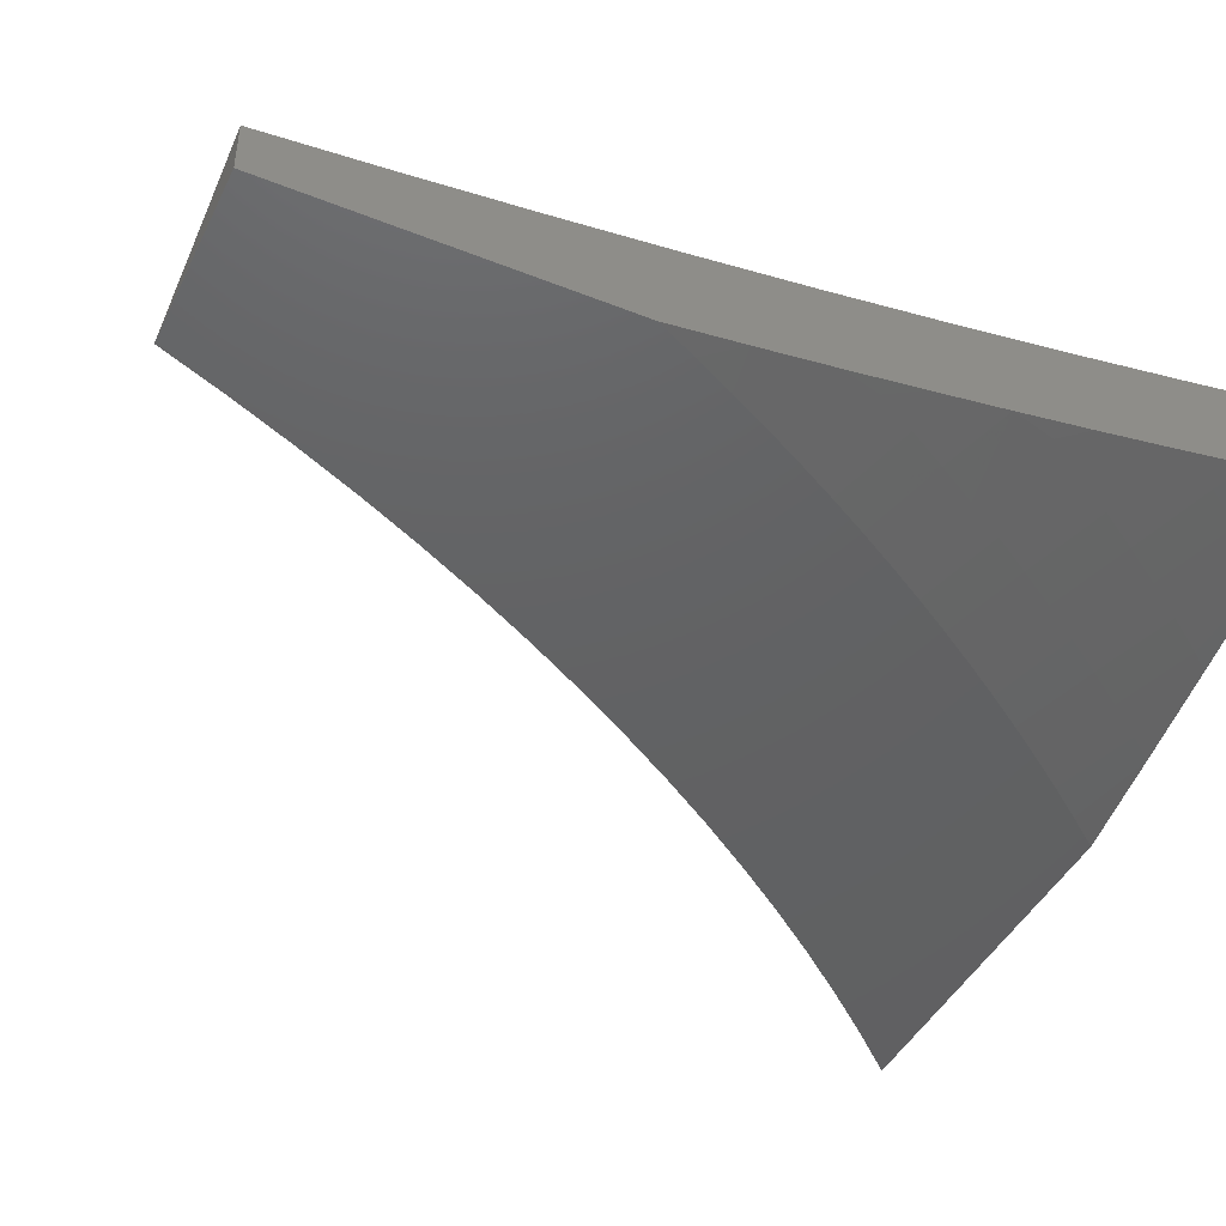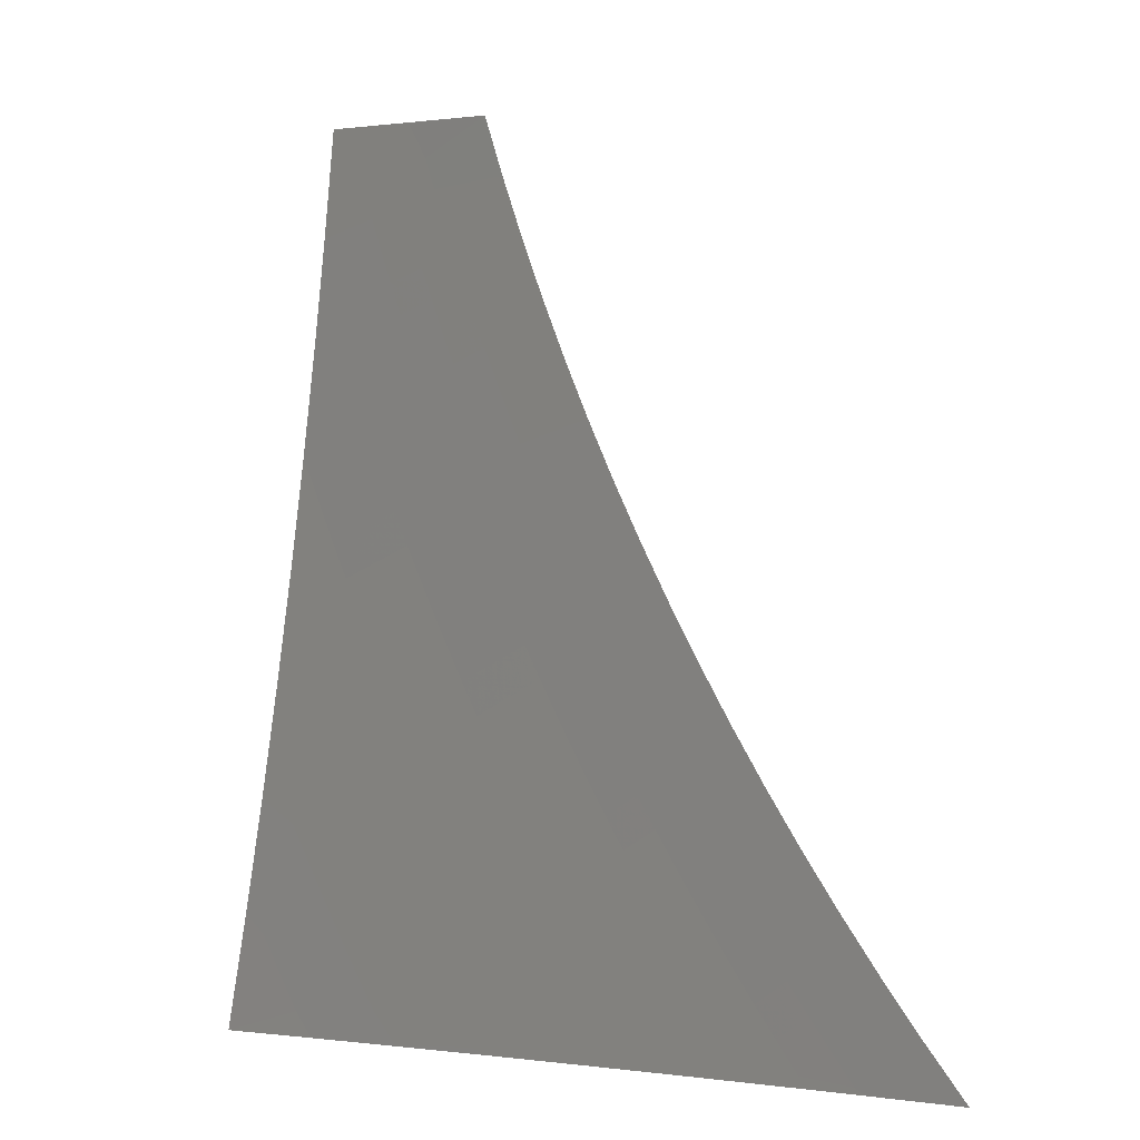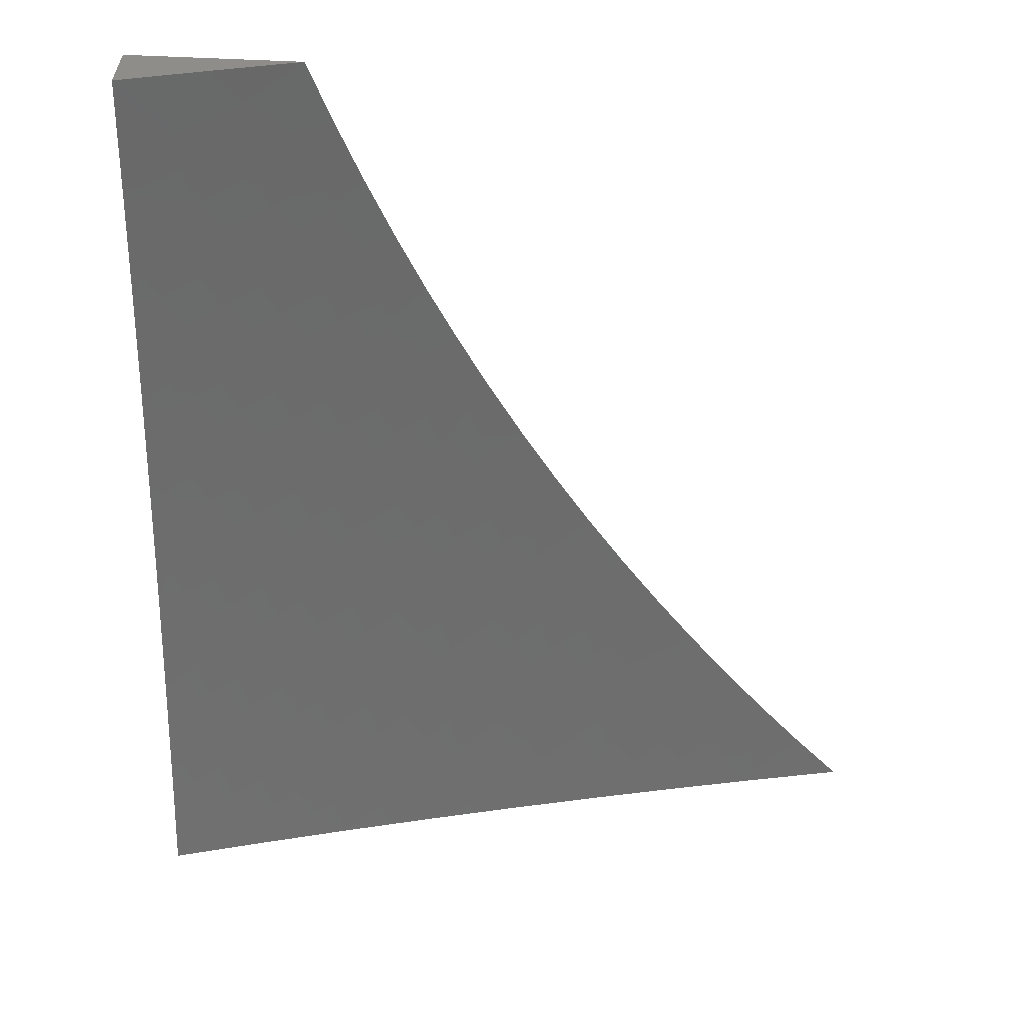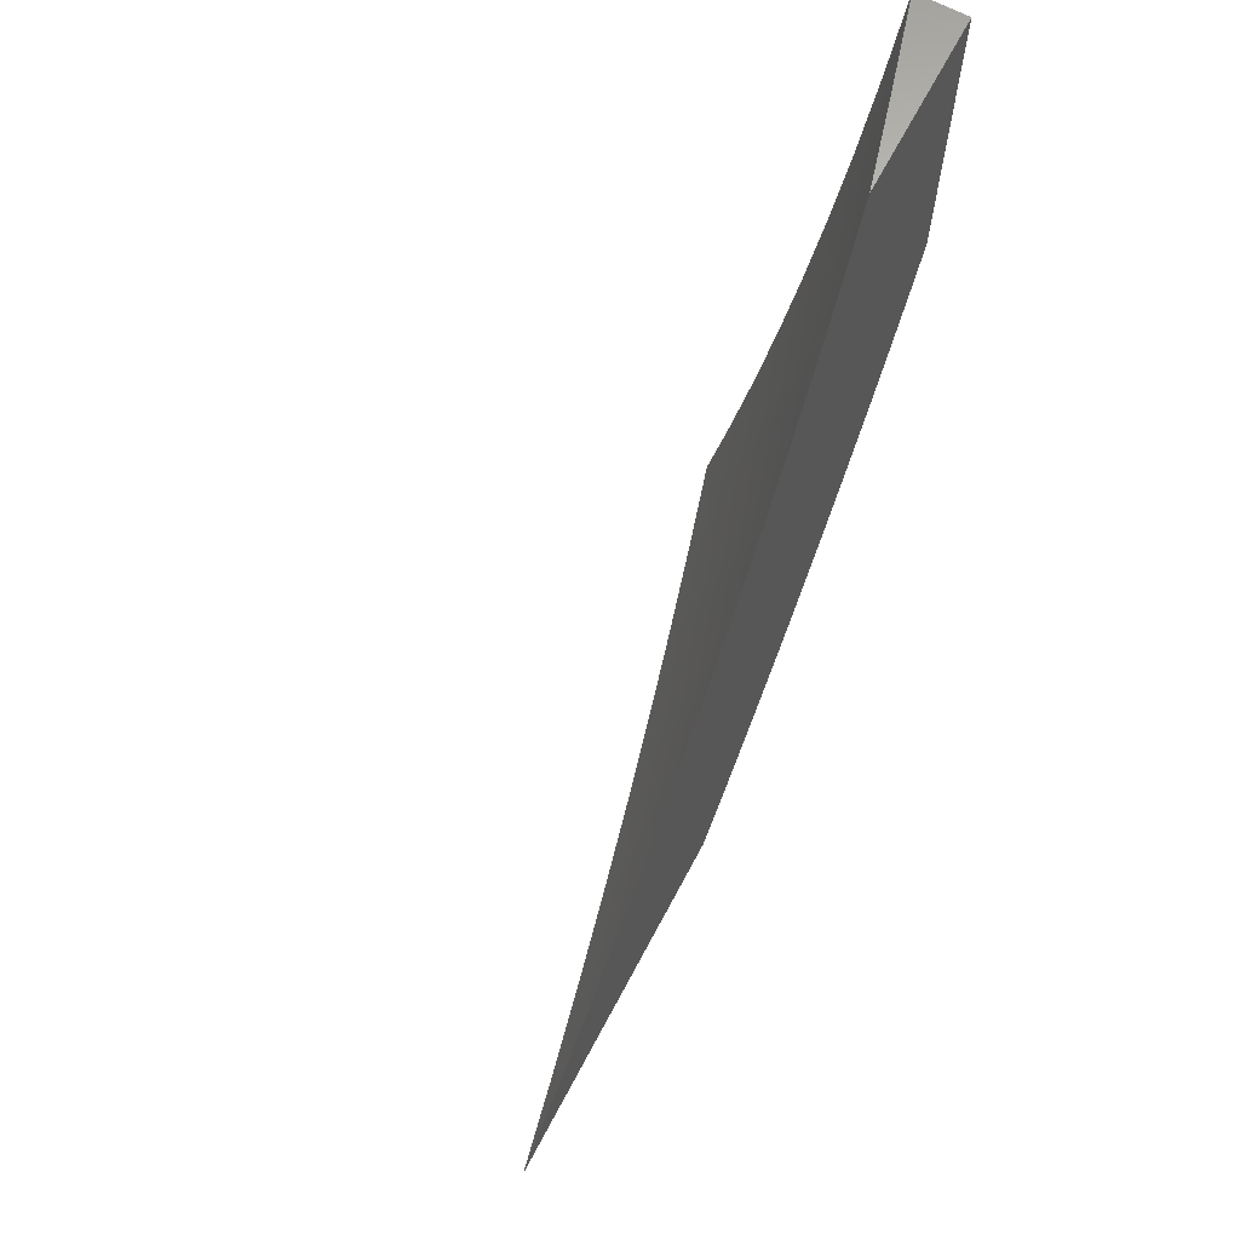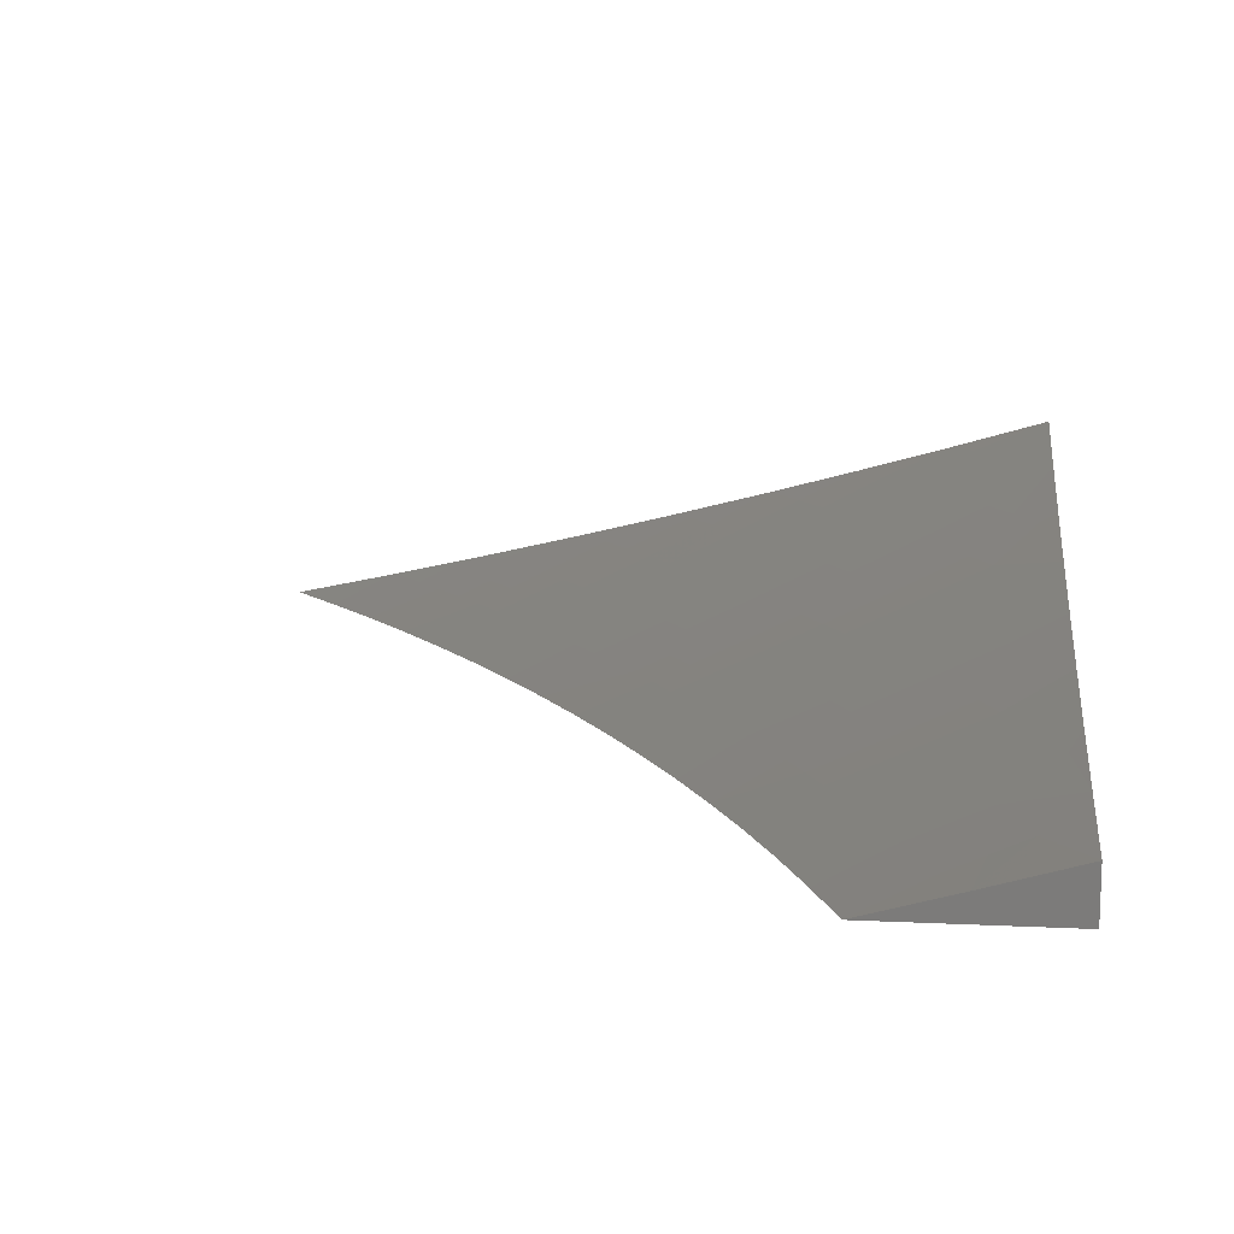
<metadata>
{"format":"stl","ext":"stl","renderer":"f3d","projection":"perspective","resolution":1024,"background":"white","views":[{"elev":-44.0,"azim":-115.0,"up":"+Z"},{"elev":-0.1,"azim":42.3,"up":"+Y"},{"elev":40.3,"azim":4.5,"up":"+Y"},{"elev":66.6,"azim":118.0,"up":"+Y"},{"elev":13.7,"azim":-173.9,"up":"+Z"}]}
</metadata>
<code>
# stl→obj: 229 verts, 454 faces
v -2.184 -2 -11
v -2.234 -1.946 -11
v -2.287 -2 -10.98
v -2.298 -1.994 -10.98
v -2.389 -2 -10.95
v -2.356 -1.989 -10.96
v -2.383 -1.957 -10.96
v -2.325 -1.963 -10.98
v -2.352 -1.932 -10.98
v -2.284 -1.89 -11
v -2.379 -1.901 -10.98
v -2.332 -1.834 -11
v -2.405 -1.87 -10.98
v -2.43 -1.838 -10.98
v -2.462 -1.862 -10.96
v -2.487 -1.829 -10.96
v -2.519 -1.853 -10.95
v -2.512 -1.796 -10.96
v -2.544 -1.819 -10.95
v -2.537 -1.763 -10.96
v -2.569 -1.786 -10.95
v -2.593 -1.752 -10.95
v -2.659 -1.796 -10.93
v -2.683 -1.761 -10.93
v -2.75 -1.805 -10.9
v -2.774 -1.769 -10.9
v -2.841 -1.811 -10.88
v -2.866 -1.774 -10.88
v -2.933 -1.816 -10.85
v -2.89 -1.737 -10.88
v -2.958 -1.778 -10.85
v -2.913 -1.699 -10.88
v -2.982 -1.739 -10.85
v -2.936 -1.661 -10.88
v -3 -1.627 -10.86
v -2.958 -1.623 -10.88
v -2.98 -1.584 -10.88
v -2.888 -1.585 -10.9
v -2.91 -1.547 -10.9
v -2.819 -1.546 -10.93
v -2.84 -1.51 -10.93
v -2.749 -1.508 -10.95
v -2.769 -1.472 -10.95
v -2.714 -1.489 -10.96
v -2.734 -1.454 -10.96
v -2.679 -1.47 -10.98
v -2.699 -1.435 -10.98
v -2.625 -1.405 -11
v -2.718 -1.4 -10.98
v -2.66 -1.339 -11
v -2.737 -1.365 -10.98
v -2.755 -1.329 -10.98
v -2.791 -1.347 -10.96
v -2.809 -1.311 -10.96
v -2.845 -1.328 -10.95
v -2.862 -1.291 -10.95
v -2.935 -1.324 -10.93
v -2.952 -1.286 -10.93
v -3 -1.377 -10.9
v -3 -1.251 -10.92
v -2.969 -1.248 -10.93
v -2.986 -1.211 -10.93
v -2.896 -1.218 -10.95
v -2.912 -1.181 -10.95
v -2.859 -1.202 -10.96
v -2.875 -1.166 -10.96
v -2.823 -1.187 -10.98
v -2.838 -1.151 -10.98
v -2.757 -1.138 -11
v -2.785 -1.069 -11
v -2.378 -1.776 -11
v -2.455 -1.806 -10.98
v -2.48 -1.773 -10.98
v -2.504 -1.74 -10.98
v -2.56 -1.73 -10.96
v -2.617 -1.718 -10.95
v -2.707 -1.726 -10.93
v -2.798 -1.732 -10.9
v -2.822 -1.696 -10.9
v -2.844 -1.659 -10.9
v -2.423 -1.716 -11
v -2.467 -1.656 -11
v -2.528 -1.708 -10.98
v -2.551 -1.674 -10.98
v -2.584 -1.696 -10.96
v -2.607 -1.662 -10.96
v -2.64 -1.683 -10.95
v -2.663 -1.649 -10.95
v -2.731 -1.691 -10.93
v -2.685 -1.614 -10.95
v -2.753 -1.655 -10.93
v -2.707 -1.579 -10.95
v -2.776 -1.619 -10.93
v -2.798 -1.583 -10.93
v -2.867 -1.622 -10.9
v -2.509 -1.595 -11
v -2.573 -1.641 -10.98
v -2.629 -1.628 -10.96
v -2.651 -1.594 -10.96
v -2.673 -1.559 -10.96
v -2.728 -1.544 -10.95
v -2.596 -1.607 -10.98
v -2.549 -1.532 -11
v -2.617 -1.573 -10.98
v -2.639 -1.539 -10.98
v -2.588 -1.469 -11
v -2.659 -1.504 -10.98
v -2.694 -1.524 -10.96
v -2.694 -1.273 -11
v -2.773 -1.294 -10.98
v -2.826 -1.275 -10.96
v -2.879 -1.254 -10.95
v -2.79 -1.258 -10.98
v -2.726 -1.206 -11
v -2.806 -1.223 -10.98
v -2.812 -1 -11
v -2.868 -1.078 -10.98
v -2.853 -1.115 -10.98
v -2.89 -1.129 -10.96
v -2.927 -1.144 -10.95
v -2.882 -1.042 -10.98
v -2.906 -1 -10.97
v -2.919 -1.056 -10.96
v -2.957 -1.069 -10.95
v -2.905 -1.092 -10.96
v -2.942 -1.106 -10.95
v -3 -1 -10.95
v -3 -1.126 -10.93
v -3 -1.502 -10.88
v -2.989 -1.395 -10.9
v -2.917 -1.361 -10.93
v -2.93 -1.509 -10.9
v -2.951 -1.471 -10.9
v -2.86 -1.473 -10.93
v -2.879 -1.436 -10.93
v -2.789 -1.436 -10.95
v -2.808 -1.4 -10.95
v -2.754 -1.418 -10.96
v -2.773 -1.383 -10.96
v -3 -1.752 -10.84
v -3 -1.876 -10.82
v -2.975 -1.897 -10.82
v -3 -2 -10.79
v -2.949 -1.935 -10.82
v -2.922 -1.974 -10.82
v -2.856 -1.929 -10.85
v -2.899 -2 -10.82
v -2.829 -1.967 -10.85
v -2.798 -2 -10.85
v -2.764 -1.922 -10.88
v -2.738 -1.957 -10.88
v -2.699 -1.876 -10.9
v -2.673 -1.911 -10.9
v -2.634 -1.831 -10.93
v -2.609 -1.865 -10.93
v -2.711 -1.993 -10.88
v -2.696 -2 -10.88
v -2.647 -1.946 -10.9
v -2.62 -1.981 -10.9
v -2.557 -1.933 -10.93
v -2.594 -2 -10.9
v -2.53 -1.967 -10.93
v -2.492 -2 -10.93
v -2.441 -1.95 -10.95
v -2.413 -1.982 -10.95
v -2.97 -1.433 -10.9
v -2.898 -1.399 -10.93
v -2.827 -1.364 -10.95
v -2.41 -1.926 -10.96
v -2.436 -1.894 -10.96
v -2.467 -1.918 -10.95
v -2.493 -1.886 -10.95
v -2.583 -1.9 -10.93
v -2.725 -1.841 -10.9
v -2.791 -1.885 -10.88
v -2.816 -1.848 -10.88
v -2.882 -1.892 -10.85
v -2.908 -1.854 -10.85
v -2.843 -1.238 -10.96
v -3 -1.348 -11
v -2.979 -1.391 -11
v -3 -1.43 -10.99
v -2.958 -1.435 -11
v -2.936 -1.477 -11
v -3 -1.512 -10.98
v -2.913 -1.52 -11
v -2.987 -1.556 -10.97
v -2.963 -1.598 -10.97
v -3 -1.593 -10.96
v -3 -1.675 -10.95
v -2.939 -1.641 -10.97
v -2.913 -1.683 -10.97
v -2.865 -1.604 -11
v -2.84 -1.645 -11
v -2.889 -1.562 -11
v -2.887 -1.726 -10.97
v -2.815 -1.687 -11
v -2.861 -1.767 -10.97
v -2.789 -1.727 -11
v -2.834 -1.809 -10.97
v -2.763 -1.767 -11
v -2.806 -1.85 -10.97
v -2.736 -1.807 -11
v -2.777 -1.891 -10.97
v -2.708 -1.847 -11
v -2.748 -1.931 -10.97
v -2.68 -1.886 -11
v -2.718 -1.971 -10.97
v -2.651 -1.924 -11
v -2.694 -2 -10.97
v -2.621 -1.962 -11
v -2.591 -2 -11
v -2.796 -2 -10.95
v -2.815 -1.978 -10.95
v -2.898 -2 -10.92
v -2.845 -1.937 -10.95
v -2.912 -1.983 -10.92
v -2.874 -1.895 -10.95
v -2.942 -1.94 -10.92
v -2.903 -1.853 -10.95
v -2.971 -1.897 -10.92
v -2.93 -1.81 -10.95
v -3 -1.838 -10.92
v -2.958 -1.768 -10.95
v -3 -1.756 -10.94
v -2.984 -1.724 -10.95
v -3 -2 -10.89
v -3 -1.919 -10.91
v -3 -1 -11
f 1 2 3
f 3 2 4
f 3 4 5
f 5 4 6
f 5 6 7
f 7 6 8
f 7 8 9
f 9 8 10
f 9 10 11
f 11 10 12
f 11 12 13
f 13 12 14
f 13 14 15
f 15 14 16
f 15 16 17
f 17 16 18
f 17 18 19
f 19 18 20
f 19 20 21
f 21 20 22
f 21 22 23
f 23 22 24
f 23 24 25
f 25 24 26
f 25 26 27
f 27 26 28
f 27 28 29
f 29 28 30
f 29 30 31
f 31 30 32
f 31 32 33
f 33 32 34
f 33 34 35
f 35 34 36
f 35 36 37
f 37 36 38
f 37 38 39
f 39 38 40
f 39 40 41
f 41 40 42
f 41 42 43
f 43 42 44
f 43 44 45
f 45 44 46
f 45 46 47
f 47 46 48
f 47 48 49
f 49 48 50
f 49 50 51
f 51 50 52
f 51 52 53
f 53 52 54
f 53 54 55
f 55 54 56
f 55 56 57
f 57 56 58
f 57 58 59
f 59 58 60
f 60 58 61
f 60 61 62
f 62 61 63
f 62 63 64
f 64 63 65
f 64 65 66
f 66 65 67
f 66 67 68
f 68 67 69
f 68 69 70
f 4 2 8
f 8 2 10
f 12 71 14
f 14 71 72
f 14 72 16
f 16 72 73
f 16 73 18
f 18 73 74
f 18 74 20
f 20 74 75
f 20 75 22
f 22 75 76
f 22 76 24
f 24 76 77
f 24 77 26
f 26 77 78
f 26 78 28
f 28 78 79
f 28 79 30
f 30 79 80
f 30 80 32
f 32 80 34
f 71 81 72
f 72 81 73
f 73 81 74
f 74 81 82
f 74 82 83
f 83 82 84
f 83 84 85
f 85 84 86
f 85 86 87
f 87 86 88
f 87 88 89
f 89 88 90
f 89 90 91
f 91 90 92
f 91 92 93
f 93 92 94
f 93 94 95
f 95 94 38
f 95 38 36
f 82 96 84
f 84 96 97
f 84 97 86
f 86 97 98
f 86 98 88
f 88 98 99
f 88 99 90
f 90 99 100
f 90 100 92
f 92 100 101
f 92 101 94
f 94 101 40
f 94 40 38
f 97 96 102
f 102 96 103
f 102 103 104
f 104 103 105
f 104 105 99
f 99 105 100
f 103 106 105
f 105 106 107
f 105 107 108
f 108 107 44
f 108 44 42
f 107 106 46
f 46 106 48
f 50 109 52
f 52 109 110
f 52 110 54
f 54 110 111
f 54 111 56
f 56 111 112
f 56 112 58
f 58 112 61
f 110 109 113
f 113 109 114
f 113 114 115
f 115 114 67
f 115 67 65
f 114 69 67
f 116 117 70
f 70 117 118
f 70 118 68
f 68 118 119
f 68 119 66
f 66 119 120
f 66 120 64
f 64 120 62
f 117 116 121
f 121 116 122
f 121 122 123
f 123 122 124
f 123 124 125
f 125 124 126
f 125 126 119
f 119 126 120
f 122 127 124
f 124 127 128
f 124 128 126
f 126 128 120
f 120 128 62
f 62 128 60
f 129 130 59
f 59 130 131
f 59 131 57
f 57 131 55
f 35 37 129
f 129 37 132
f 129 132 133
f 133 132 134
f 133 134 135
f 135 134 136
f 135 136 137
f 137 136 138
f 137 138 139
f 139 138 49
f 139 49 51
f 35 140 33
f 33 140 31
f 140 141 31
f 31 141 29
f 29 141 142
f 142 141 143
f 142 143 144
f 144 143 145
f 144 145 146
f 146 145 147
f 146 147 148
f 148 147 149
f 148 149 150
f 150 149 151
f 150 151 152
f 152 151 153
f 152 153 154
f 154 153 155
f 154 155 21
f 21 155 19
f 143 147 145
f 151 149 156
f 156 149 157
f 156 157 158
f 158 157 159
f 158 159 160
f 160 159 161
f 160 161 162
f 162 161 163
f 162 163 164
f 164 163 165
f 164 165 7
f 7 165 5
f 157 161 159
f 163 5 165
f 129 133 166
f 166 133 135
f 166 135 167
f 167 135 137
f 167 137 168
f 168 137 139
f 168 139 53
f 53 139 51
f 75 74 83
f 7 9 169
f 169 9 11
f 169 11 170
f 170 11 13
f 170 13 15
f 4 8 6
f 170 171 169
f 169 171 164
f 169 164 7
f 160 162 171
f 171 162 164
f 171 170 172
f 172 170 15
f 172 15 17
f 17 173 172
f 172 173 160
f 172 160 171
f 160 173 158
f 158 173 155
f 158 155 153
f 155 173 19
f 19 173 17
f 151 156 153
f 153 156 158
f 21 23 154
f 154 23 174
f 154 174 152
f 152 174 175
f 152 175 150
f 150 175 146
f 150 146 148
f 75 83 85
f 75 85 76
f 76 85 87
f 76 87 77
f 77 87 89
f 77 89 78
f 78 89 91
f 78 91 79
f 79 91 93
f 79 93 80
f 80 93 95
f 80 95 34
f 34 95 36
f 174 23 25
f 175 174 176
f 176 174 25
f 176 25 27
f 146 175 177
f 177 175 176
f 177 176 178
f 178 176 27
f 178 27 29
f 142 144 177
f 177 144 146
f 142 177 178
f 97 102 98
f 98 102 104
f 98 104 99
f 142 178 29
f 101 100 108
f 108 100 105
f 46 44 107
f 40 101 42
f 42 101 108
f 49 138 47
f 47 138 45
f 138 136 45
f 45 136 43
f 136 134 43
f 43 134 41
f 132 37 39
f 134 132 41
f 41 132 39
f 129 166 130
f 130 166 167
f 130 167 131
f 131 167 168
f 131 168 55
f 55 168 53
f 115 179 113
f 113 179 111
f 113 111 110
f 111 179 112
f 112 179 63
f 112 63 61
f 63 179 65
f 65 179 115
f 119 118 125
f 125 118 117
f 125 117 123
f 123 117 121
f 180 181 182
f 182 181 183
f 182 183 184
f 182 184 185
f 185 184 186
f 185 186 187
f 187 186 188
f 187 188 189
f 189 188 190
f 190 188 191
f 190 191 192
f 192 191 193
f 192 193 194
f 186 195 188
f 188 195 191
f 195 193 191
f 192 194 196
f 196 194 197
f 196 197 198
f 198 197 199
f 198 199 200
f 200 199 201
f 200 201 202
f 202 201 203
f 202 203 204
f 204 203 205
f 204 205 206
f 206 205 207
f 206 207 208
f 208 207 209
f 208 209 210
f 210 209 211
f 210 211 212
f 210 213 208
f 208 213 206
f 206 213 214
f 214 213 215
f 214 215 216
f 216 215 217
f 216 217 218
f 218 217 219
f 218 219 220
f 220 219 221
f 220 221 222
f 222 221 223
f 222 223 224
f 224 223 225
f 224 225 226
f 226 225 190
f 226 190 192
f 215 227 217
f 217 227 219
f 227 228 219
f 219 228 221
f 228 223 221
f 189 185 187
f 224 226 192
f 222 224 196
f 196 224 192
f 220 222 198
f 198 222 196
f 218 220 200
f 200 220 198
f 216 218 202
f 202 218 200
f 214 216 204
f 204 216 202
f 206 214 204
f 127 122 229
f 229 122 116
f 116 70 229
f 229 70 180
f 180 70 69
f 180 69 114
f 109 183 114
f 114 183 181
f 114 181 180
f 50 186 109
f 109 186 184
f 109 184 183
f 186 50 195
f 195 50 48
f 195 48 193
f 193 48 194
f 194 48 106
f 194 106 197
f 197 106 199
f 199 106 103
f 199 103 201
f 201 103 96
f 201 96 203
f 203 96 205
f 205 96 82
f 205 82 207
f 207 82 209
f 209 82 81
f 209 81 211
f 211 81 212
f 212 81 71
f 212 71 12
f 12 10 212
f 212 10 2
f 212 2 1
f 1 3 212
f 212 3 5
f 212 5 163
f 212 163 210
f 210 163 161
f 210 161 213
f 213 161 157
f 213 157 215
f 215 157 149
f 215 149 227
f 227 149 147
f 227 147 143
f 143 141 227
f 227 141 140
f 227 140 228
f 228 140 35
f 228 35 223
f 223 35 225
f 225 35 129
f 225 129 190
f 190 129 59
f 190 59 189
f 189 59 185
f 185 59 60
f 185 60 182
f 182 60 128
f 182 128 180
f 180 128 229
f 229 128 127

</code>
